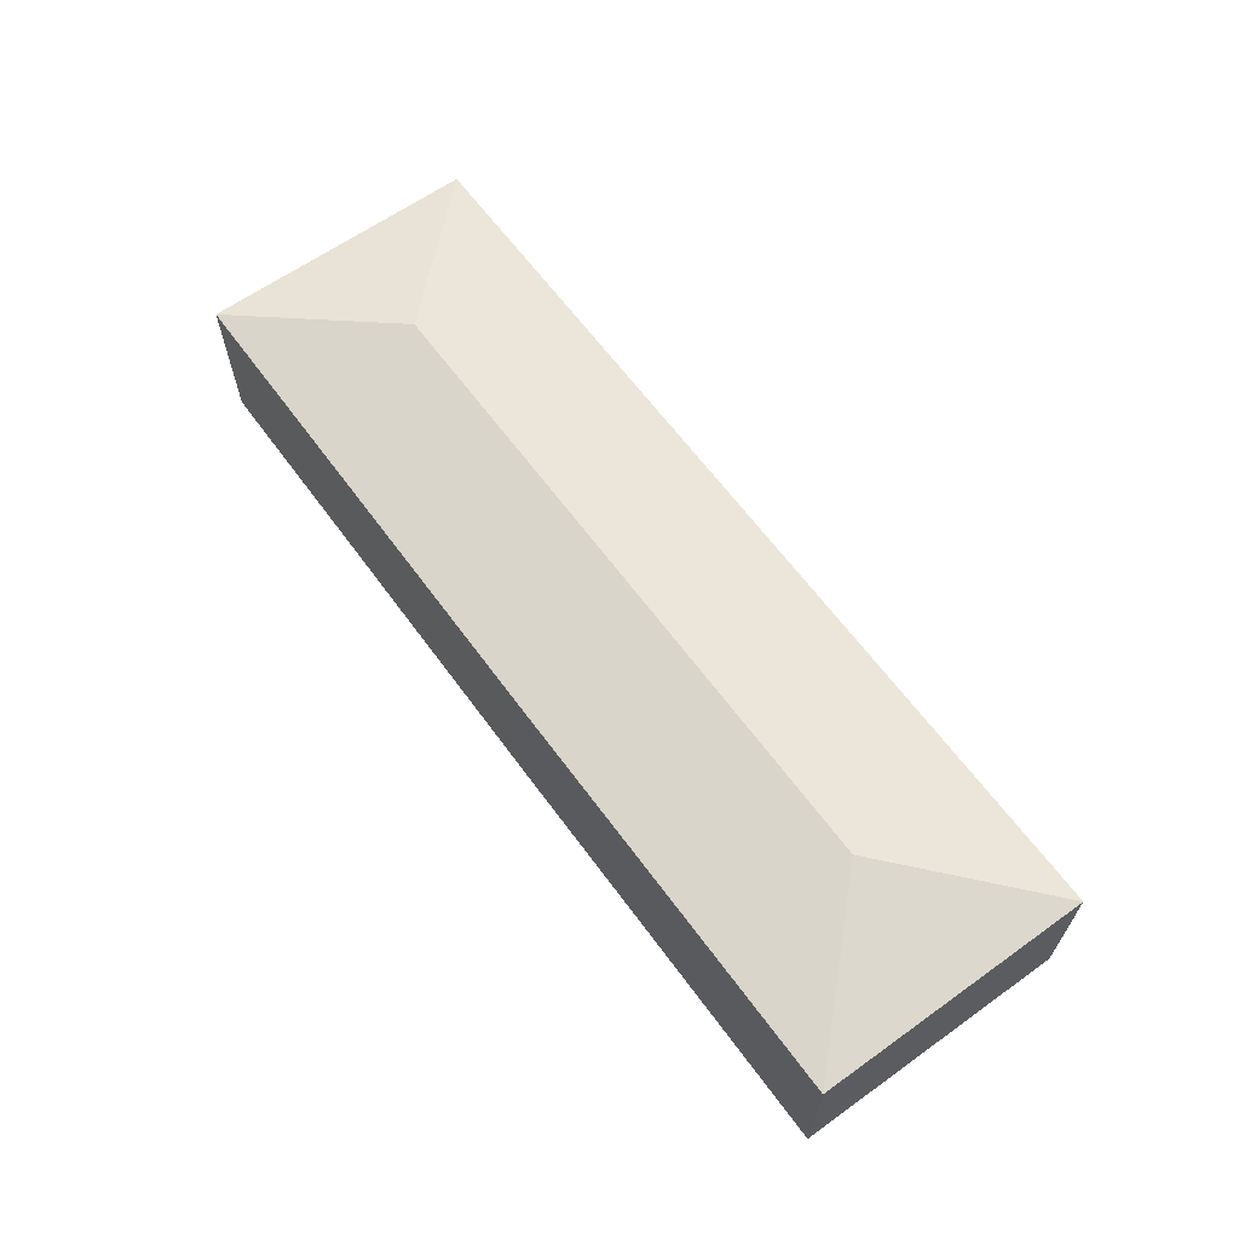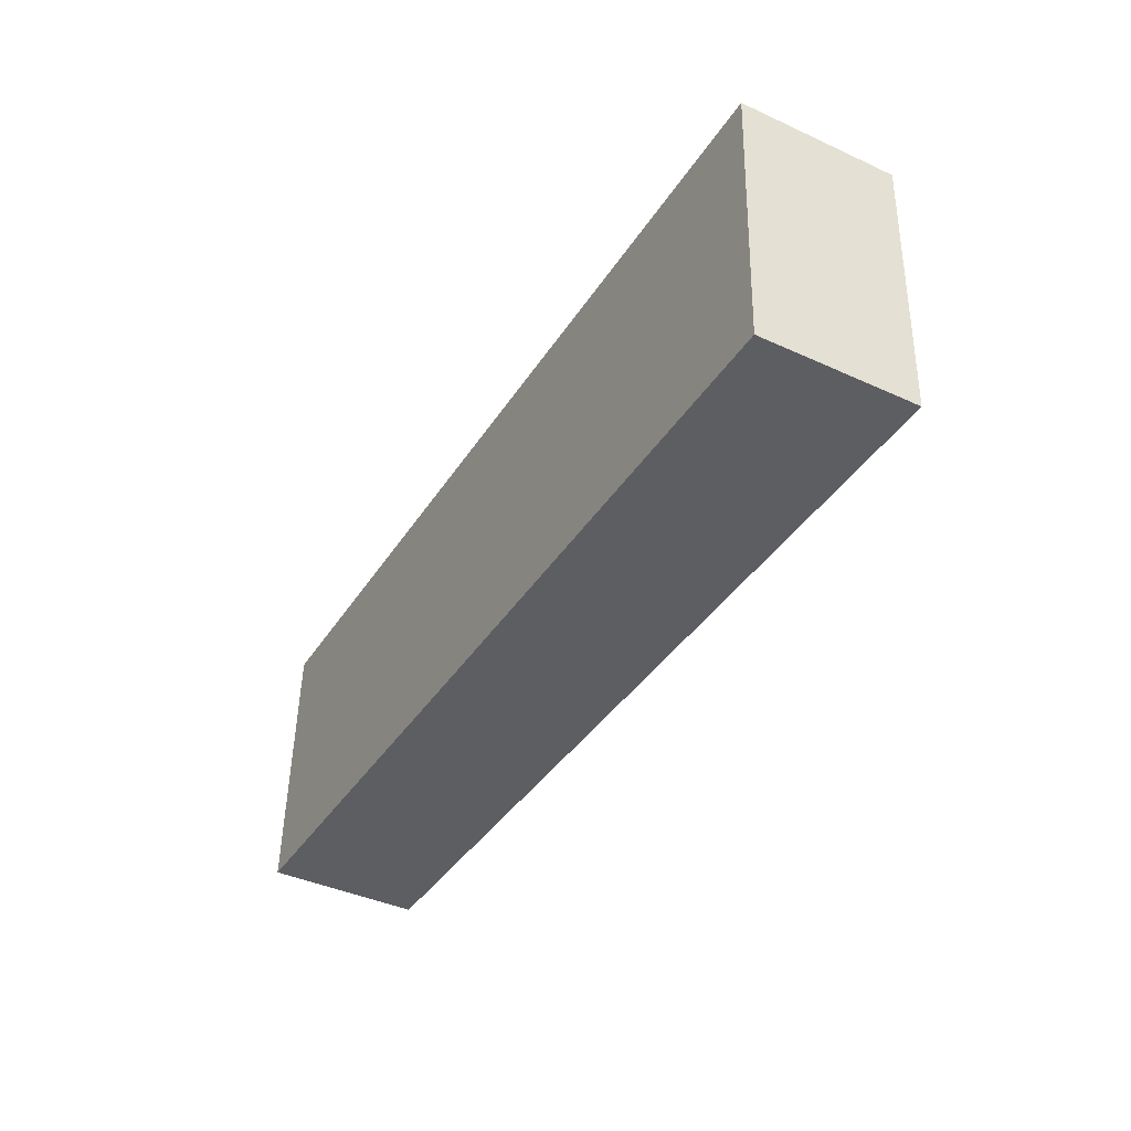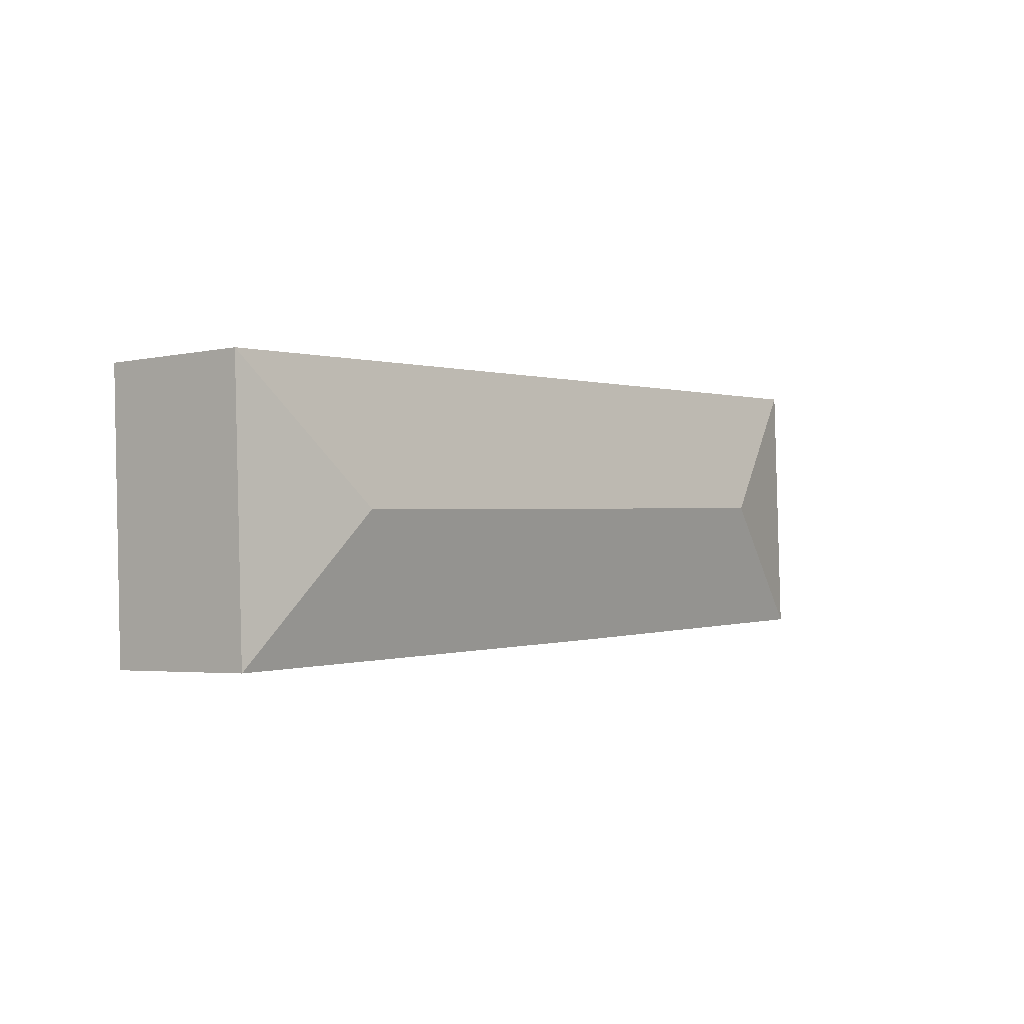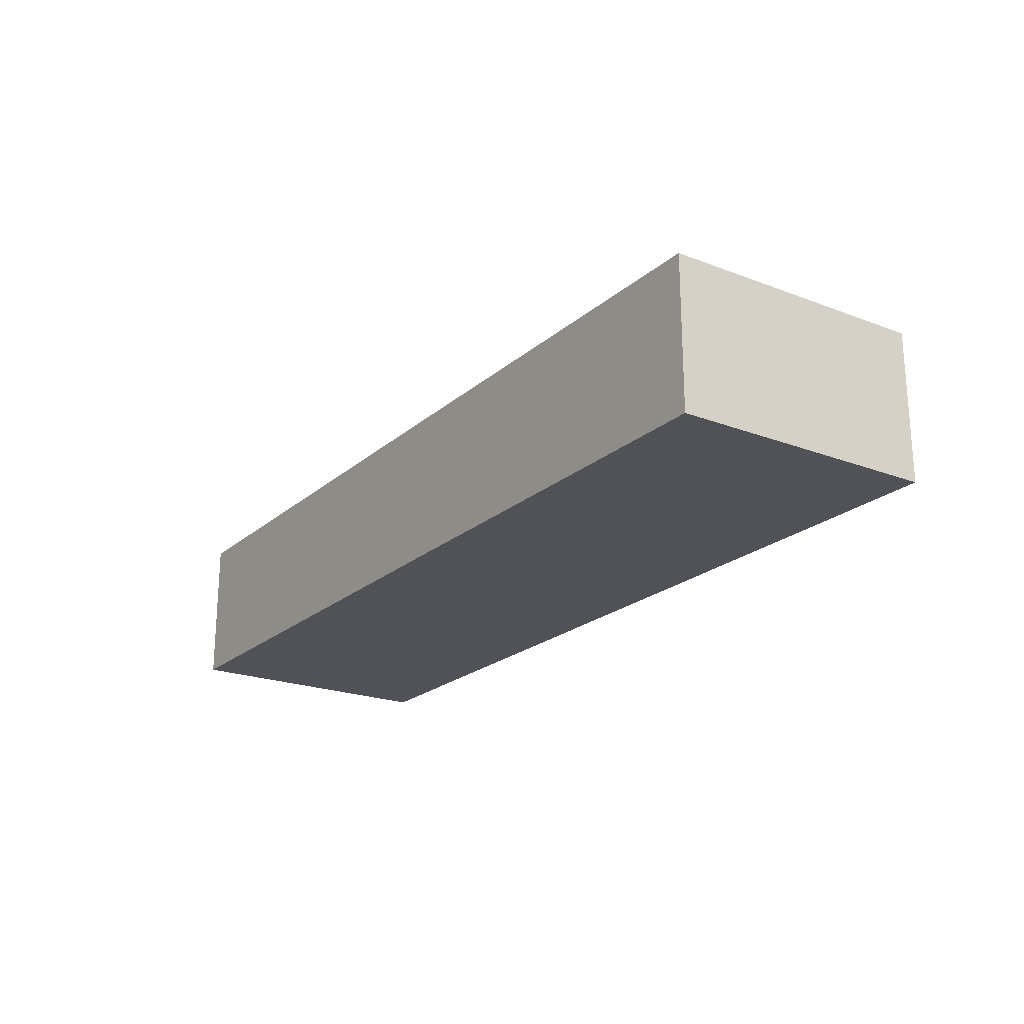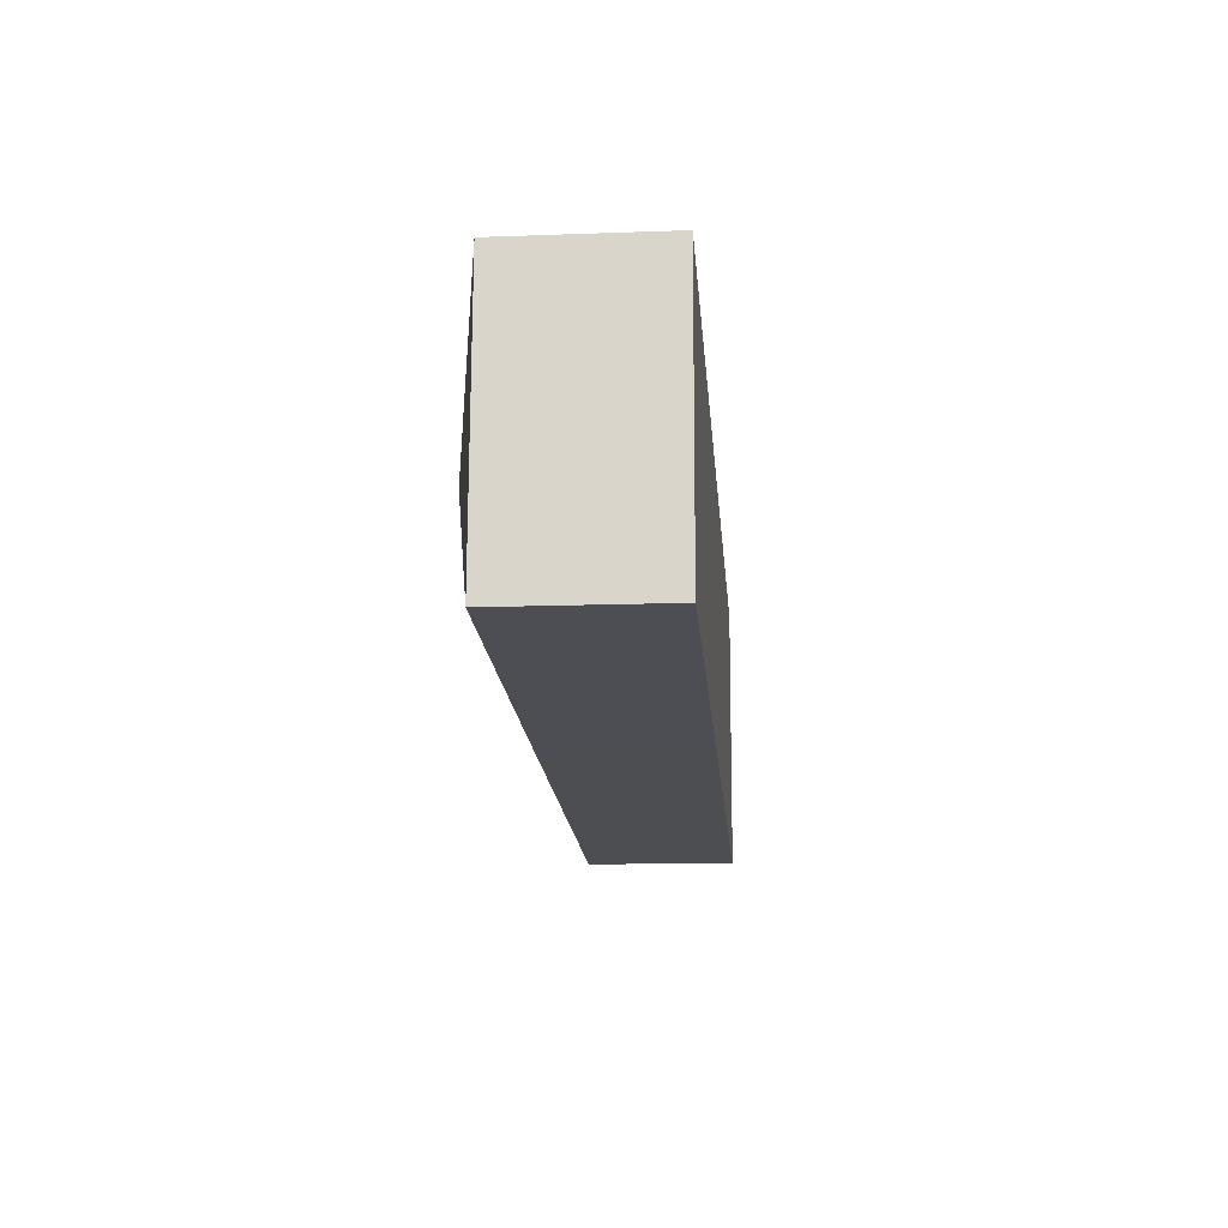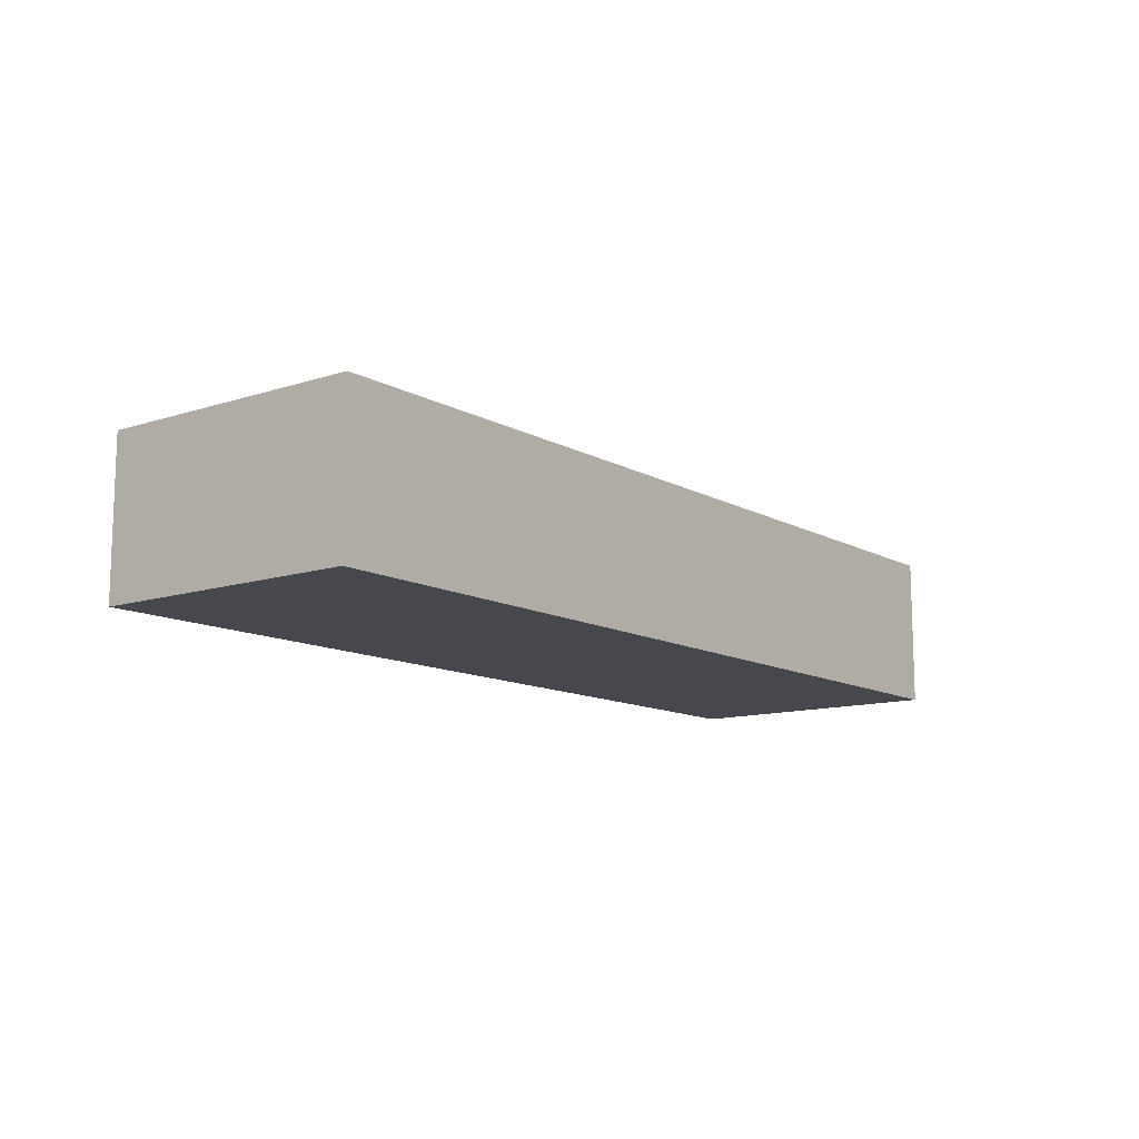
<metadata>
{"format":"obj","ext":"obj","renderer":"f3d","projection":"perspective","resolution":1024,"background":"white","views":[{"elev":63.4,"azim":-123.4,"up":"+Y"},{"elev":-41.3,"azim":61.0,"up":"+Z"},{"elev":-3.3,"azim":127.5,"up":"+Z"},{"elev":-21.6,"azim":-121.5,"up":"+Y"},{"elev":-14.5,"azim":-85.5,"up":"+Z"},{"elev":-11.8,"azim":-49.8,"up":"+Y"}]}
</metadata>
<code>
v  4.535 1.669 -0.23
v  8.559 1.975 1.073
v  9.981 1.671 -0.483
v  1.546 1.975 1.412
v  2.729 1.67 -0.138
v  0 1.671 1.023e-16
v  10.1 1.67 2.493
v  0.124 1.672 2.961
v  9.981 2.958e-17 -0.483
v  4.535 1.408e-17 -0.23
v  2.729 8.45e-18 -0.138
v  0 0 0
v  0.124 -1.813e-16 2.961
v  10.1 -1.527e-16 2.493
g defaultobject
f 1 2 3
f 2 1 4
f 4 1 5
f 4 5 6
f 2 7 3
f 4 6 8
f 2 8 7
f 8 2 4
f 9 1 3
f 1 9 10
f 1 10 5
f 5 10 11
f 5 11 6
f 6 11 12
f 6 13 8
f 13 6 12
f 13 7 8
f 7 13 14
f 7 9 3
f 9 7 14
f 11 13 12
f 13 11 14
f 14 11 10
f 14 10 9

</code>
